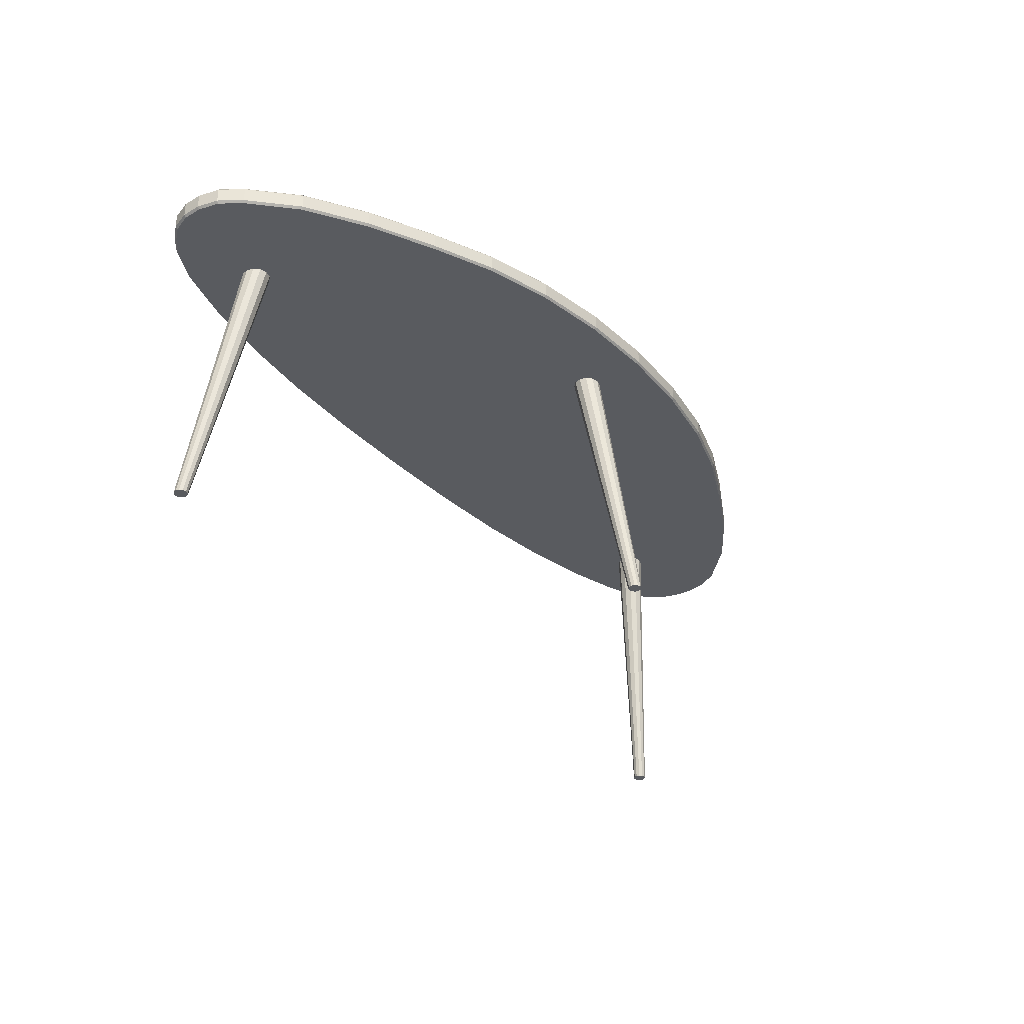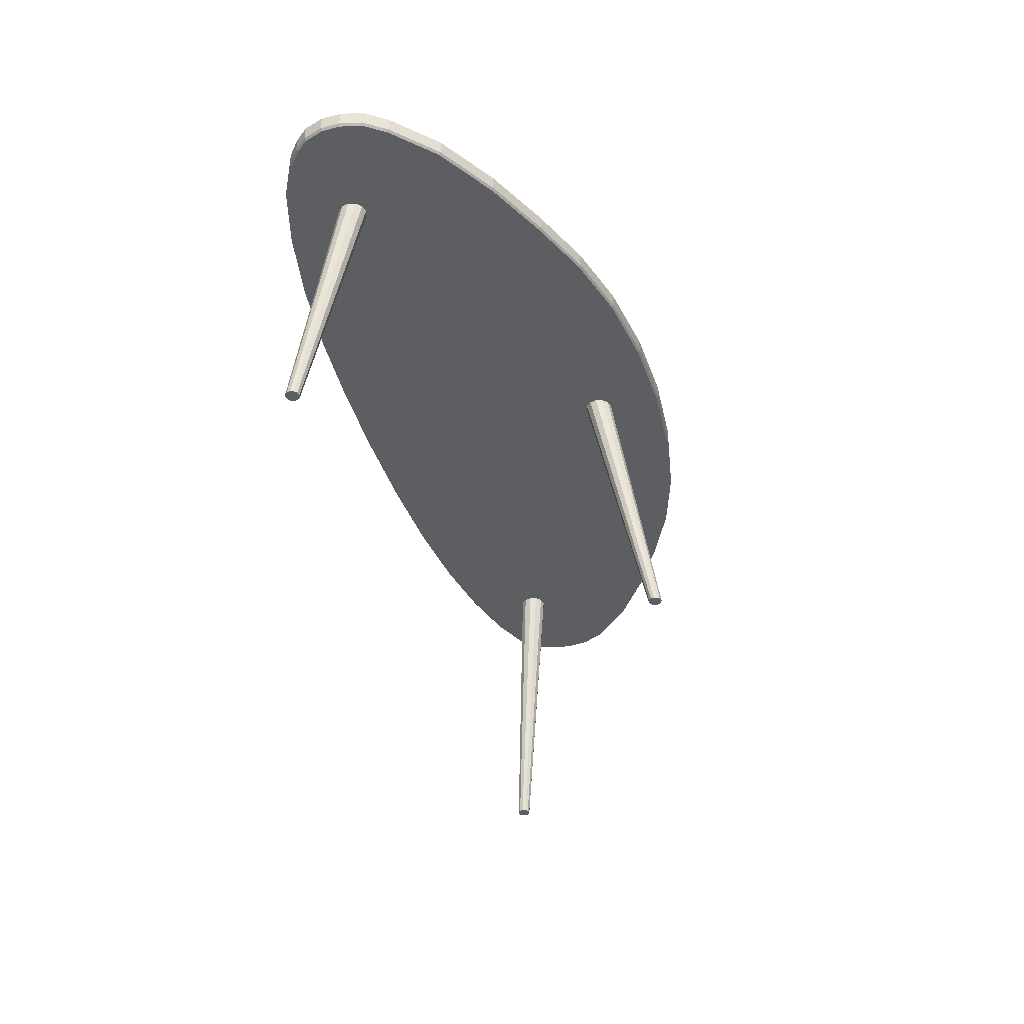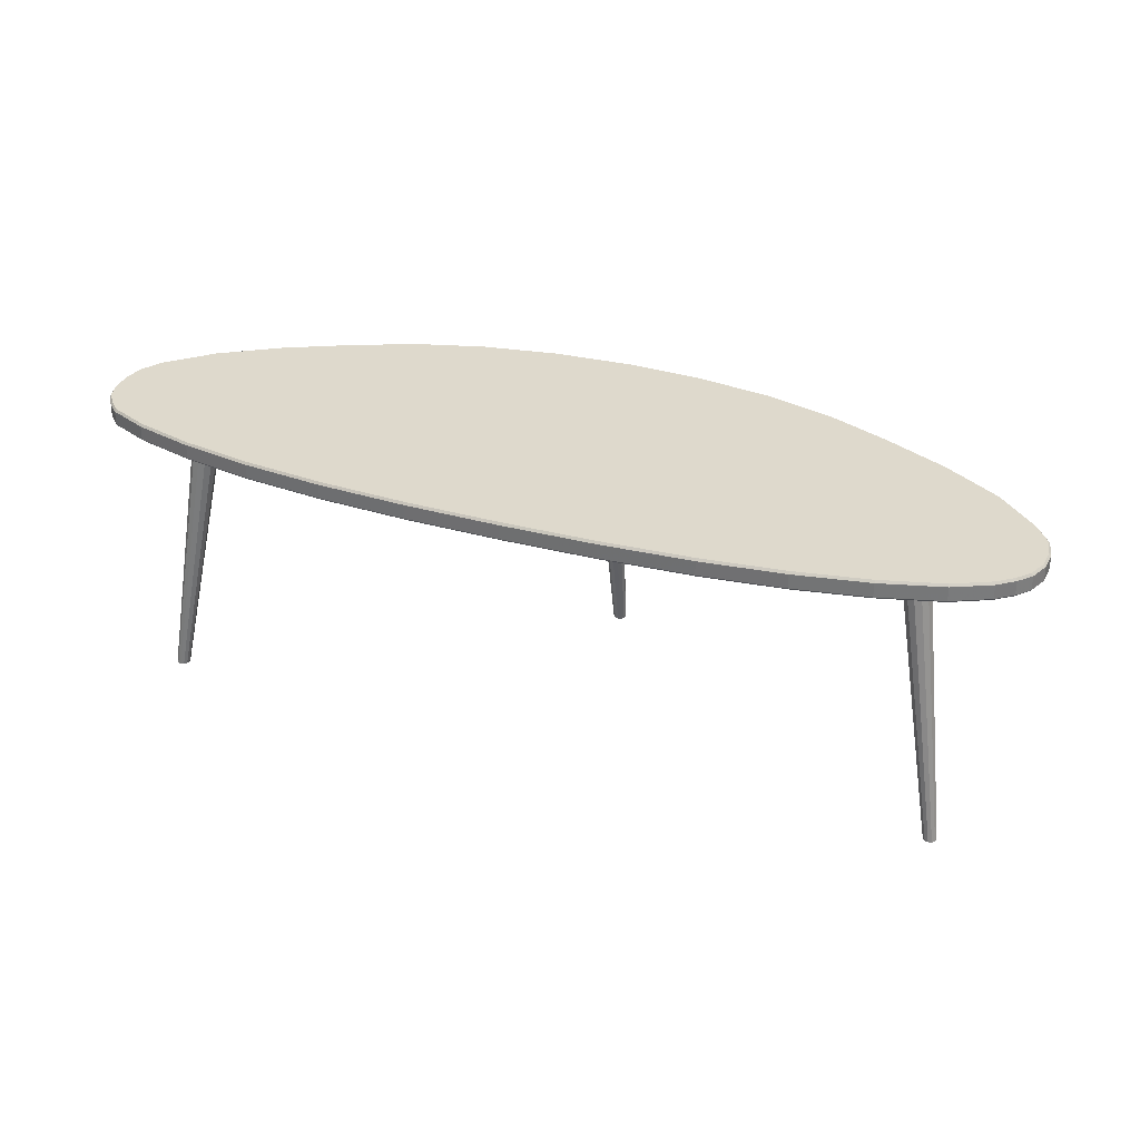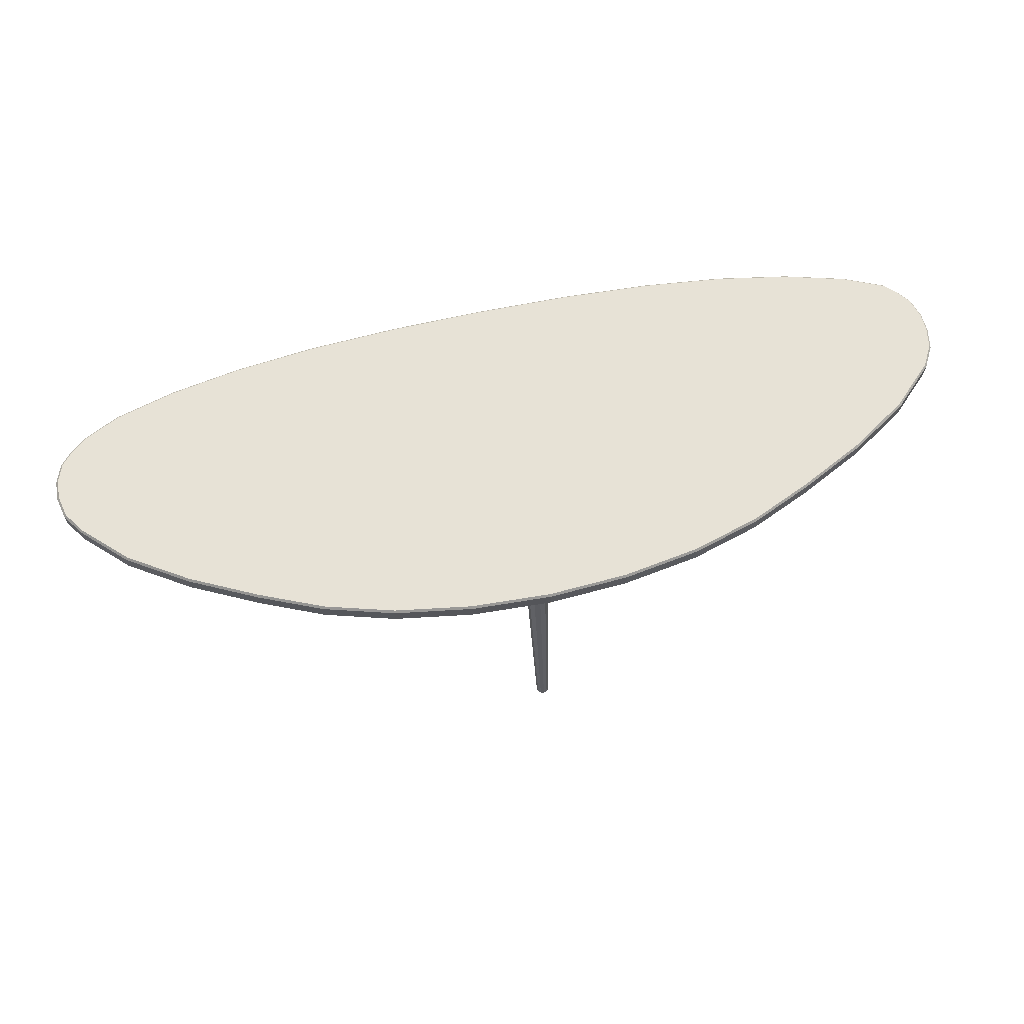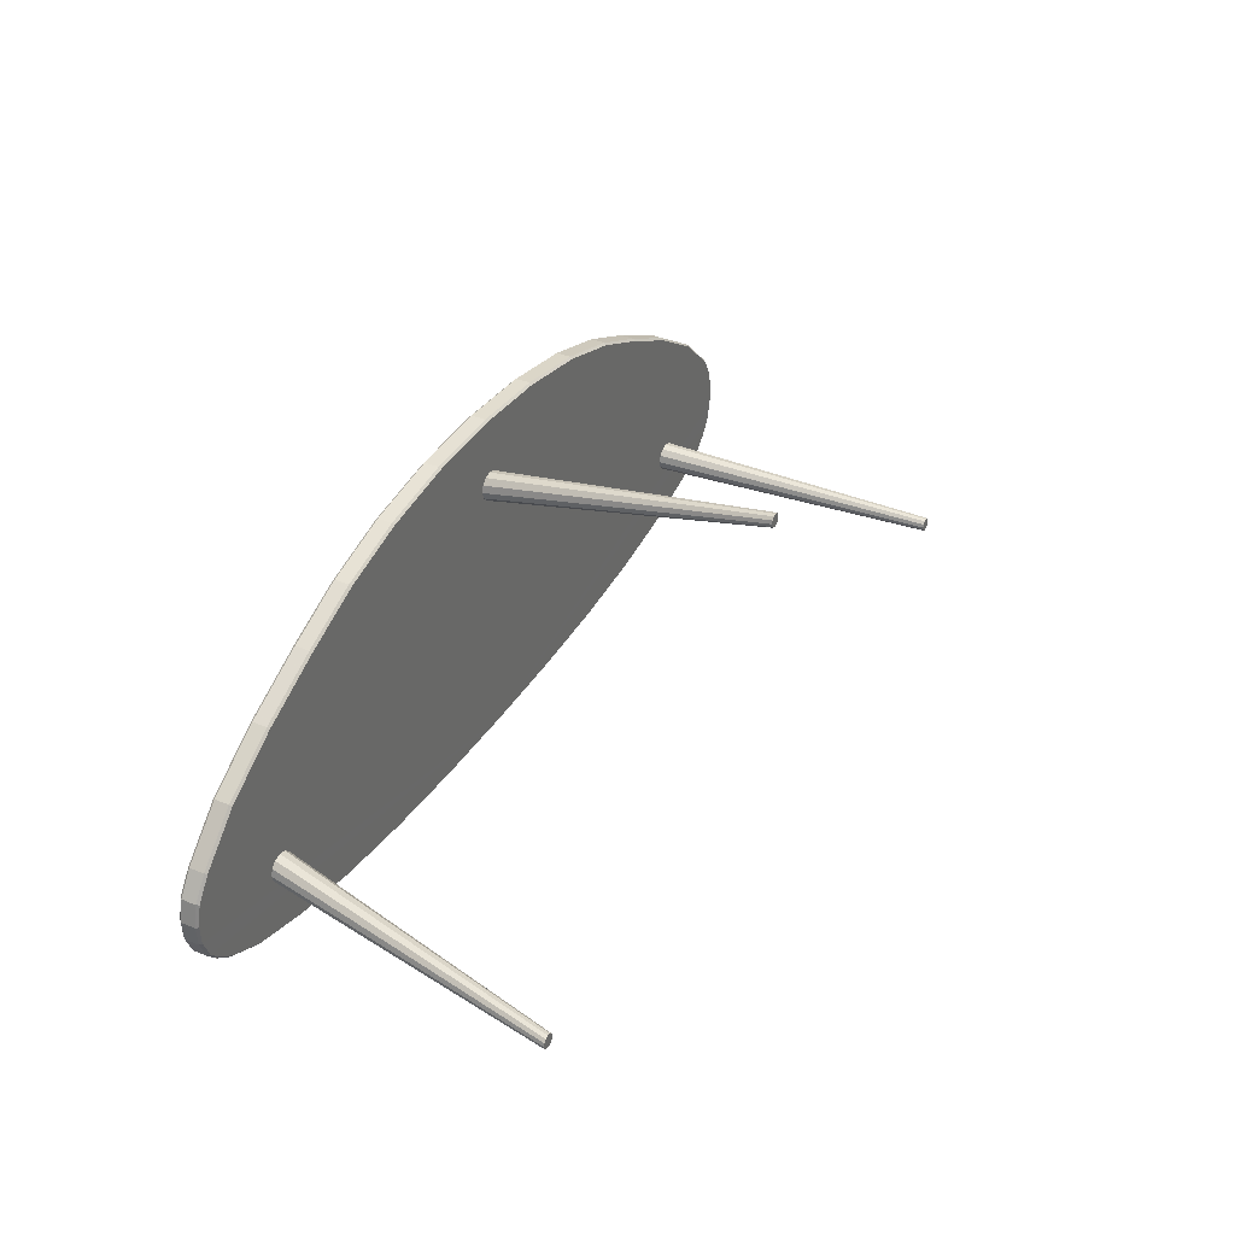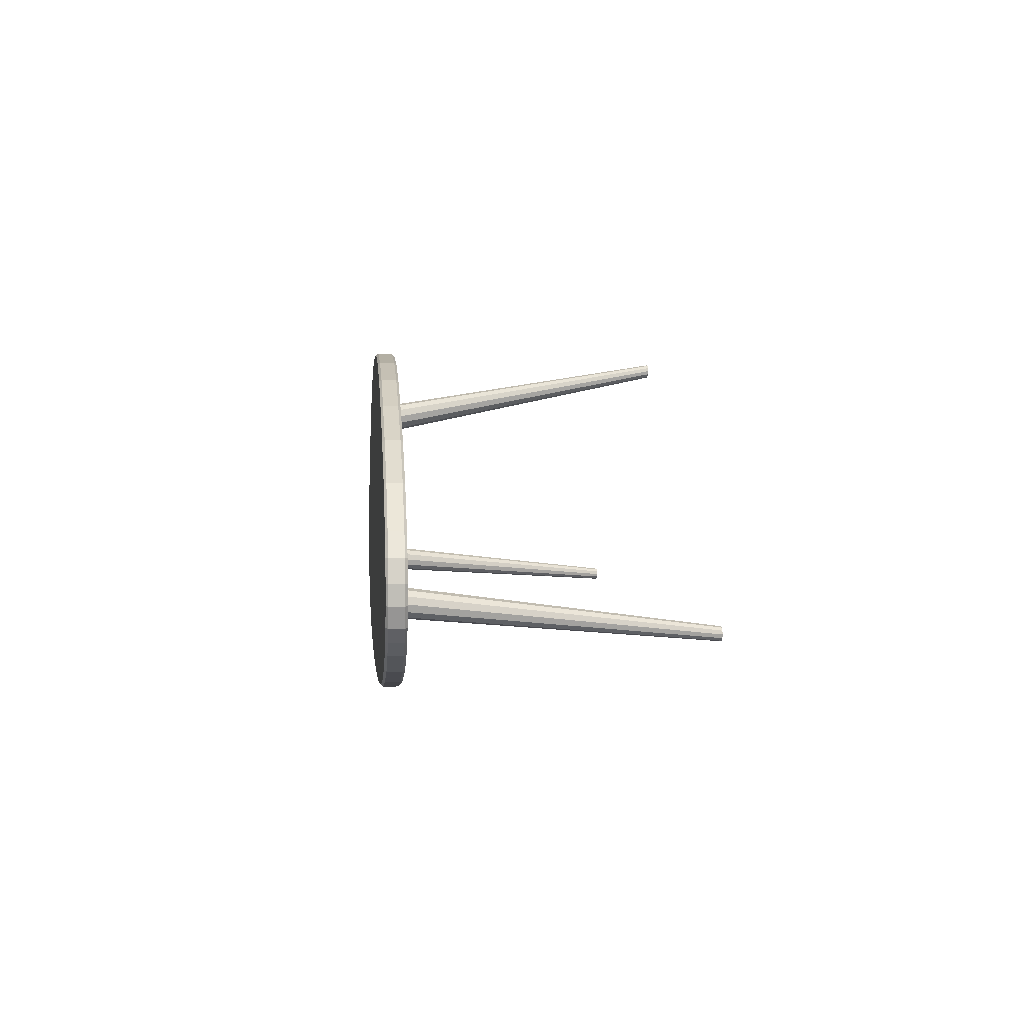
<metadata>
{"format":"obj","ext":"obj","renderer":"f3d","projection":"perspective","resolution":1024,"background":"white","views":[{"elev":-32.4,"azim":-54.1,"up":"+Y"},{"elev":-38.1,"azim":-74.6,"up":"+Y"},{"elev":32.1,"azim":-158.6,"up":"+Y"},{"elev":63.6,"azim":-12.6,"up":"+Y"},{"elev":37.1,"azim":-62.2,"up":"+Z"},{"elev":1.9,"azim":-95.3,"up":"+Z"}]}
</metadata>
<code>
g Feet
v -0 -0.3875 0.2613
v 0 -0.0125 0.182
v 0.0045 -0.3875 0.2625
v 0.00945 -0.0125 0.1846
v 0.007794 -0.3875 0.2658
v 0.01637 -0.0125 0.1915
v 0.009 -0.3875 0.2703
v 0.0189 -0.0125 0.2009
v 0.007794 -0.3875 0.2748
v 0.01637 -0.0125 0.2104
v 0.0045 -0.3875 0.2781
v 0.00945 -0.0125 0.2173
v 0 -0.3875 0.2793
v 0 -0.0125 0.2198
v -0.0045 -0.3875 0.2781
v -0.00945 -0.0125 0.2173
v -0.007794 -0.3875 0.2748
v -0.01637 -0.0125 0.2104
v -0.009 -0.3875 0.2703
v -0.0189 -0.0125 0.2009
v -0.007794 -0.3875 0.2658
v -0.01637 -0.0125 0.1915
v -0.0045 -0.3875 0.2625
v -0.00945 -0.0125 0.1846
v 0.5293 -0.3875 -0.05978
v 0.4607 -0.0125 -0.02016
v 0.5281 -0.3875 -0.06428
v 0.4581 -0.0125 -0.02961
v 0.5293 -0.3875 -0.06878
v 0.4607 -0.0125 -0.03906
v 0.5326 -0.3875 -0.07207
v 0.4676 -0.0125 -0.04597
v 0.5371 -0.3875 -0.07328
v 0.477 -0.0125 -0.04851
v 0.5416 -0.3875 -0.07207
v 0.4865 -0.0125 -0.04597
v 0.5449 -0.3875 -0.06878
v 0.4934 -0.0125 -0.03906
v 0.5461 -0.3875 -0.06428
v 0.4959 -0.0125 -0.02961
v 0.5449 -0.3875 -0.05978
v 0.4934 -0.0125 -0.02016
v 0.5416 -0.3875 -0.05648
v 0.4865 -0.0125 -0.01324
v 0.5371 -0.3875 -0.05528
v 0.477 -0.0125 -0.01071
v 0.5326 -0.3875 -0.05648
v 0.4676 -0.0125 -0.01324
v -0.5293 -0.3875 -0.05978
v -0.4607 -0.0125 -0.02016
v -0.5326 -0.3875 -0.05648
v -0.4676 -0.0125 -0.01324
v -0.5371 -0.3875 -0.05528
v -0.477 -0.0125 -0.01071
v -0.5416 -0.3875 -0.05648
v -0.4865 -0.0125 -0.01324
v -0.5449 -0.3875 -0.05978
v -0.4934 -0.0125 -0.02016
v -0.5461 -0.3875 -0.06428
v -0.4959 -0.0125 -0.02961
v -0.5449 -0.3875 -0.06878
v -0.4934 -0.0125 -0.03906
v -0.5416 -0.3875 -0.07207
v -0.4865 -0.0125 -0.04597
v -0.5371 -0.3875 -0.07328
v -0.477 -0.0125 -0.04851
v -0.5326 -0.3875 -0.07207
v -0.4676 -0.0125 -0.04597
v -0.5293 -0.3875 -0.06878
v -0.4607 -0.0125 -0.03906
v -0.5281 -0.3875 -0.06428
v -0.4581 -0.0125 -0.02961
f 4 2 24 22 20 18 16 14 12 10 8 6
f 1 3 5 7 9 11 13 15 17 19 21 23
f 28 26 48 46 44 42 40 38 36 34 32 30
f 25 27 29 31 33 35 37 39 41 43 45 47
f 52 50 72 70 68 66 64 62 60 58 56 54
f 49 51 53 55 57 59 61 63 65 67 69 71
f 1 2 4 3
f 3 4 6 5
f 5 6 8 7
f 7 8 10 9
f 9 10 12 11
f 11 12 14 13
f 13 14 16 15
f 15 16 18 17
f 17 18 20 19
f 19 20 22 21
f 21 22 24 23
f 23 24 2 1
f 25 26 28 27
f 27 28 30 29
f 29 30 32 31
f 31 32 34 33
f 33 34 36 35
f 35 36 38 37
f 37 38 40 39
f 39 40 42 41
f 41 42 44 43
f 43 44 46 45
f 45 46 48 47
f 47 48 26 25
f 49 50 52 51
f 51 52 54 53
f 53 54 56 55
f 55 56 58 57
f 57 58 60 59
f 59 60 62 61
f 61 62 64 63
f 63 64 66 65
f 65 66 68 67
f 67 68 70 69
f 69 70 72 71
f 71 72 50 49
g Table
v -0 -0.0125 -0.1638
v 0 -0.0095 -0.1665
v -0 0.0125 -0.1638
v 0 0.0095 -0.1665
v 0.1248 -0.0125 -0.162
v 0.1249 -0.0095 -0.1646
v 0.1248 0.0125 -0.162
v 0.1249 0.0095 -0.1646
v 0.2447 -0.0125 -0.1555
v 0.245 -0.0095 -0.1582
v 0.2447 0.0125 -0.1555
v 0.245 0.0095 -0.1582
v 0.353 -0.0125 -0.1436
v 0.3534 -0.0095 -0.1463
v 0.353 0.0125 -0.1436
v 0.3534 0.0095 -0.1463
v 0.4491 -0.0125 -0.1262
v 0.4498 -0.0095 -0.1288
v 0.4491 0.0125 -0.1262
v 0.4498 0.0095 -0.1288
v 0.5298 -0.0125 -0.1037
v 0.5308 -0.0095 -0.1062
v 0.5298 0.0125 -0.1037
v 0.5308 0.0095 -0.1062
v 0.5835 -0.0125 -0.07996
v 0.5848 -0.0095 -0.0822
v 0.5835 0.0125 -0.07996
v 0.5848 0.0095 -0.0822
v 0.6124 -0.0125 -0.04631
v 0.6144 -0.0095 -0.04762
v 0.6124 0.0125 -0.04631
v 0.6144 0.0095 -0.04762
v 0.6209 -0.01248 0.003979
v 0.6232 -0.009486 0.004236
v 0.6209 0.01248 0.003979
v 0.6232 0.009486 0.004236
v 0.6003 -0.0125 0.06053
v 0.6021 -0.0095 0.06212
v 0.6003 0.0125 0.06053
v 0.6021 0.0095 0.06212
v 0.5442 -0.0125 0.114
v 0.546 -0.0095 0.116
v 0.5442 0.0125 0.114
v 0.546 0.0095 0.116
v 0.4671 -0.0125 0.1635
v 0.4685 -0.0095 0.1657
v 0.4671 0.0125 0.1635
v 0.4685 0.0095 0.1657
v 0.3801 -0.0125 0.2069
v 0.3813 -0.0095 0.2093
v 0.38 0.0125 0.2069
v 0.3813 0.0095 0.2093
v 0.298 -0.0125 0.2426
v 0.299 -0.0095 0.2451
v 0.298 0.0125 0.2426
v 0.299 0.0095 0.2451
v 0.2072 -0.0125 0.269
v 0.2079 -0.0095 0.2716
v 0.2072 0.0125 0.269
v 0.2079 0.0095 0.2716
v 0.1056 -0.0125 0.2853
v 0.106 -0.0095 0.288
v 0.1056 0.0125 0.2853
v 0.106 0.0095 0.288
v -0 -0.0125 0.2908
v -0 -0.0095 0.2935
v -0 0.0125 0.2908
v -0 0.0095 0.2935
v -0.1056 -0.0125 0.2853
v -0.106 -0.0095 0.288
v -0.1056 0.0125 0.2853
v -0.106 0.0095 0.288
v -0.2072 -0.0125 0.269
v -0.2079 -0.0095 0.2716
v -0.2072 0.0125 0.269
v -0.2079 0.0095 0.2716
v -0.298 -0.0125 0.2426
v -0.299 -0.0095 0.2451
v -0.298 0.0125 0.2426
v -0.299 0.0095 0.2451
v -0.38 -0.0125 0.2069
v -0.3813 -0.0095 0.2093
v -0.3801 0.0125 0.2069
v -0.3813 0.0095 0.2093
v -0.4671 -0.0125 0.1635
v -0.4685 -0.0095 0.1657
v -0.4671 0.0125 0.1635
v -0.4685 0.0095 0.1657
v -0.5442 -0.0125 0.114
v -0.546 -0.0095 0.116
v -0.5442 0.0125 0.114
v -0.546 0.0095 0.116
v -0.5983 -0.0125 0.06053
v -0.6006 -0.0095 0.06212
v -0.5983 0.0125 0.06053
v -0.6006 0.0095 0.06212
v -0.624 -0.01248 0.003979
v -0.6268 -0.009486 0.004236
v -0.624 0.01248 0.003979
v -0.6268 0.009486 0.004236
v -0.6132 -0.0125 -0.04631
v -0.6157 -0.0095 -0.04762
v -0.6132 0.0125 -0.04631
v -0.6157 0.0095 -0.04762
v -0.5774 -0.0125 -0.07996
v -0.5789 -0.0095 -0.0822
v -0.5774 0.0125 -0.07996
v -0.5789 0.0095 -0.0822
v -0.5298 -0.0125 -0.1037
v -0.5308 -0.0095 -0.1062
v -0.5298 0.0125 -0.1037
v -0.5308 0.0095 -0.1062
v -0.4491 -0.0125 -0.1262
v -0.4498 -0.0095 -0.1288
v -0.4491 0.0125 -0.1262
v -0.4498 0.0095 -0.1288
v -0.353 -0.0125 -0.1436
v -0.3534 -0.0095 -0.1463
v -0.353 0.0125 -0.1436
v -0.3534 0.0095 -0.1463
v -0.2447 -0.0125 -0.1555
v -0.245 -0.0095 -0.1582
v -0.2447 0.0125 -0.1555
v -0.245 0.0095 -0.1582
v -0.1248 -0.0125 -0.162
v -0.1249 -0.0095 -0.1646
v -0.1248 0.0125 -0.162
v -0.1249 0.0095 -0.1646
v 0.602 -0.0095 -0.06491
v 0.6004 -0.0125 -0.06313
v 0.602 0.0095 -0.06491
v 0.6004 0.0125 -0.06313
v 0.6221 -0.009486 -0.02166
v 0.62 -0.01248 -0.02114
v 0.6221 0.009486 -0.02166
v 0.62 0.01248 -0.02114
v 0.6182 -0.0095 0.03319
v 0.6161 -0.0125 0.03226
v 0.6182 0.0095 0.03319
v 0.6161 0.0125 0.03226
v -0.6204 -0.0095 0.03319
v -0.6178 -0.0125 0.03226
v -0.6204 0.0095 0.03319
v -0.6178 0.0125 0.03226
v -0.6256 -0.009486 -0.02166
v -0.6229 -0.01248 -0.02114
v -0.6256 0.009486 -0.02166
v -0.6229 0.01248 -0.02114
v -0.6004 -0.0095 -0.06491
v -0.5984 -0.0125 -0.06313
v -0.6004 0.0095 -0.06491
v -0.5984 0.0125 -0.06313
f 79 75 199 195 191 187 183 179 224 175 220 171 216 167 163 159 155 151 147 143 139 135 131 127 123 119 115 111 212 107 208 103 204 99 95 91 87 83
f 73 77 81 85 89 93 97 202 101 206 105 210 109 113 117 121 125 129 133 137 141 145 149 153 157 161 165 214 169 218 173 222 177 181 185 189 193 197
f 198 200 76 74
f 82 84 88 86
f 86 88 92 90
f 90 92 96 94
f 94 96 100 98
f 201 203 104 102
f 205 207 108 106
f 209 211 112 110
f 110 112 116 114
f 114 116 120 118
f 118 120 124 122
f 122 124 128 126
f 126 128 132 130
f 130 132 136 134
f 134 136 140 138
f 138 140 144 142
f 142 144 148 146
f 146 148 152 150
f 150 152 156 154
f 154 156 160 158
f 158 160 164 162
f 162 164 168 166
f 213 215 172 170
f 217 219 176 174
f 221 223 180 178
f 178 180 184 182
f 182 184 188 186
f 186 188 192 190
f 190 192 196 194
f 194 196 200 198
f 78 80 84 82
f 74 76 80 78
f 74 78 77 73
f 80 76 75 79
f 78 82 81 77
f 84 80 79 83
f 82 86 85 81
f 88 84 83 87
f 86 90 89 85
f 92 88 87 91
f 90 94 93 89
f 96 92 91 95
f 94 98 97 93
f 100 96 95 99
f 201 102 101 202
f 203 100 99 204
f 205 106 105 206
f 207 104 103 208
f 209 110 109 210
f 211 108 107 212
f 110 114 113 109
f 116 112 111 115
f 114 118 117 113
f 120 116 115 119
f 118 122 121 117
f 124 120 119 123
f 122 126 125 121
f 128 124 123 127
f 126 130 129 125
f 132 128 127 131
f 130 134 133 129
f 136 132 131 135
f 134 138 137 133
f 140 136 135 139
f 138 142 141 137
f 144 140 139 143
f 142 146 145 141
f 148 144 143 147
f 146 150 149 145
f 152 148 147 151
f 150 154 153 149
f 156 152 151 155
f 154 158 157 153
f 160 156 155 159
f 158 162 161 157
f 164 160 159 163
f 162 166 165 161
f 168 164 163 167
f 213 170 169 214
f 215 168 167 216
f 217 174 173 218
f 219 172 171 220
f 221 178 177 222
f 223 176 175 224
f 178 182 181 177
f 184 180 179 183
f 182 186 185 181
f 188 184 183 187
f 186 190 189 185
f 192 188 187 191
f 190 194 193 189
f 196 192 191 195
f 194 198 197 193
f 200 196 195 199
f 198 74 73 197
f 76 200 199 75
f 180 223 224 179
f 174 221 222 173
f 176 219 220 175
f 170 217 218 169
f 172 215 216 171
f 166 213 214 165
f 112 211 212 111
f 106 209 210 105
f 108 207 208 107
f 102 205 206 101
f 104 203 204 103
f 98 201 202 97
f 174 176 223 221
f 170 172 219 217
f 166 168 215 213
f 106 108 211 209
f 102 104 207 205
f 98 100 203 201

</code>
